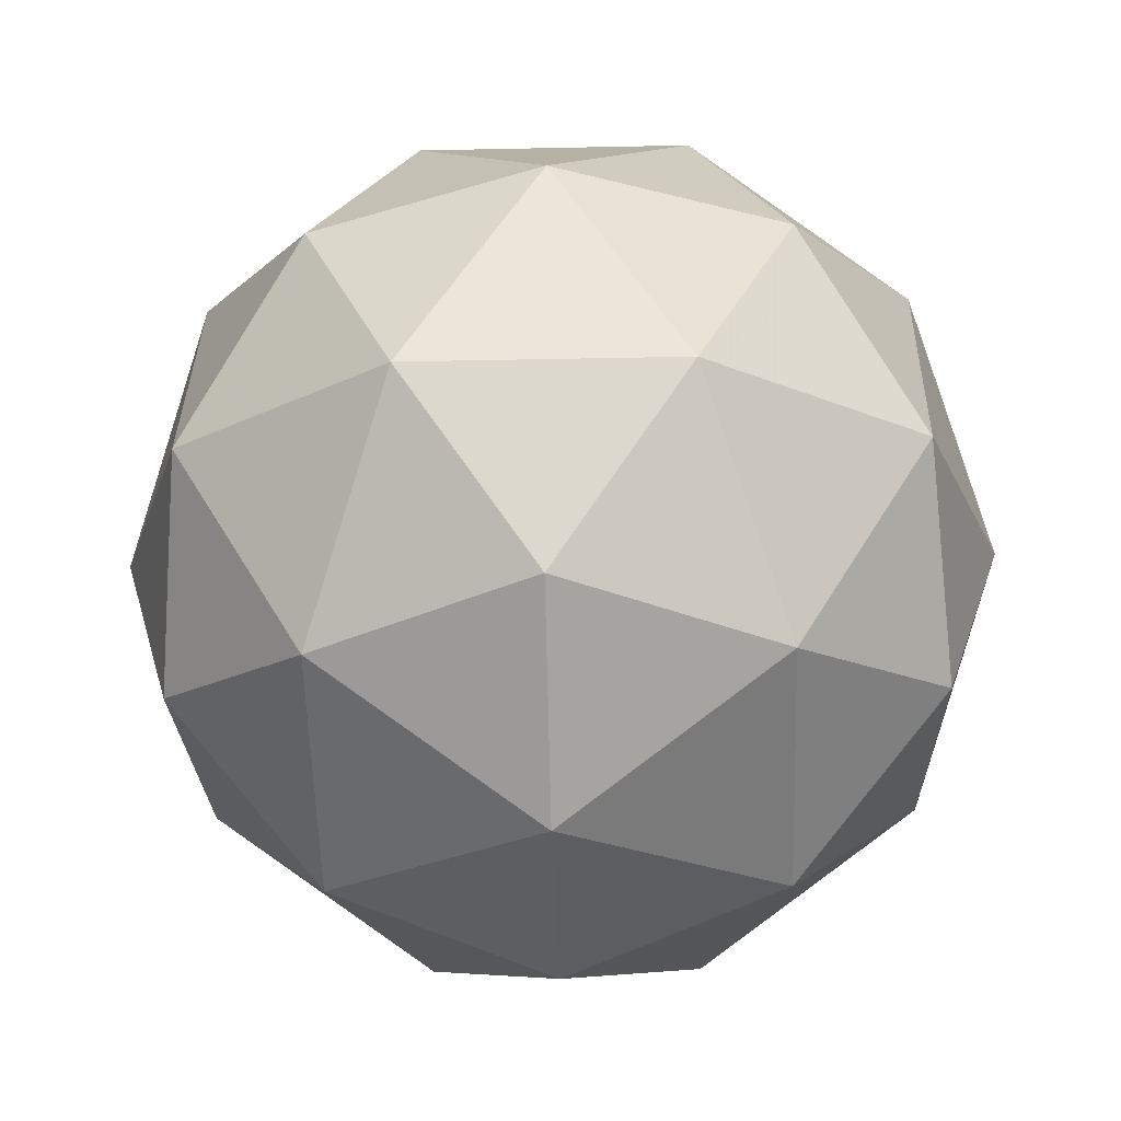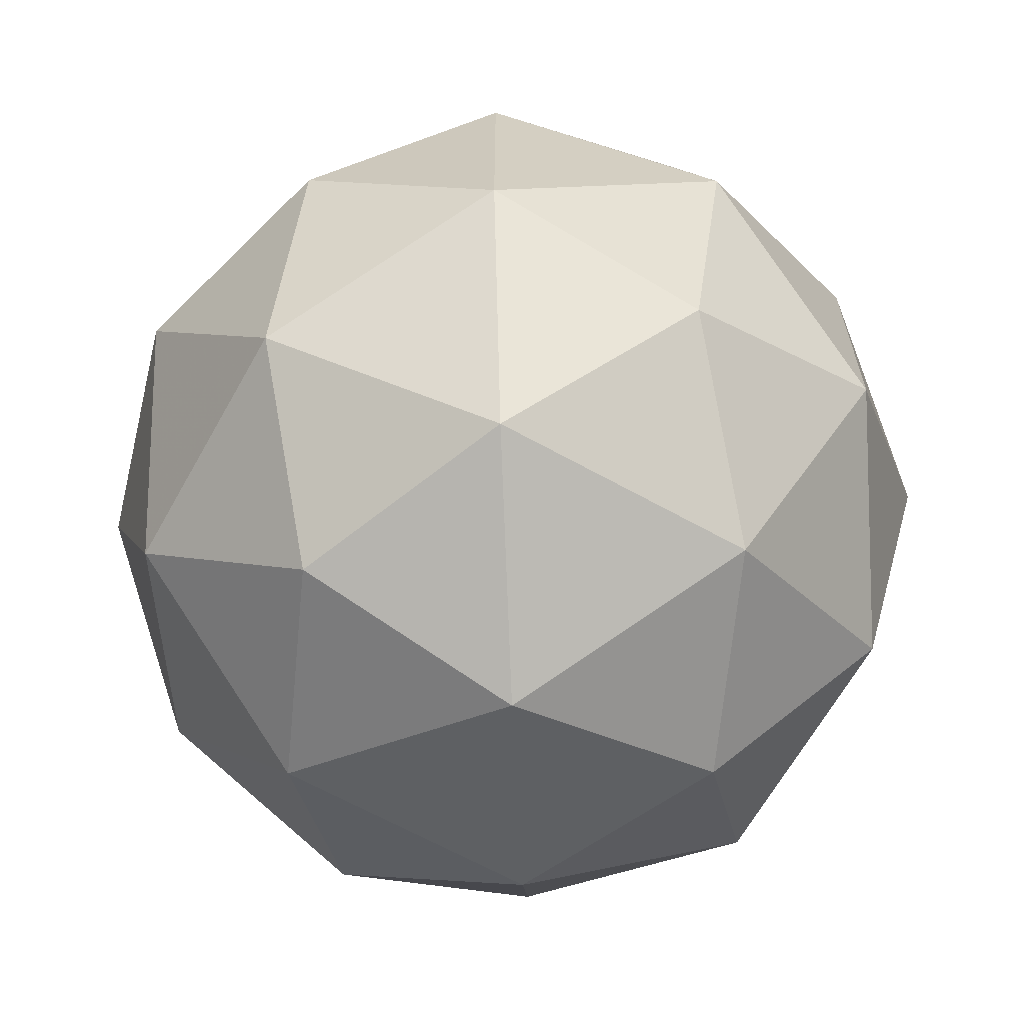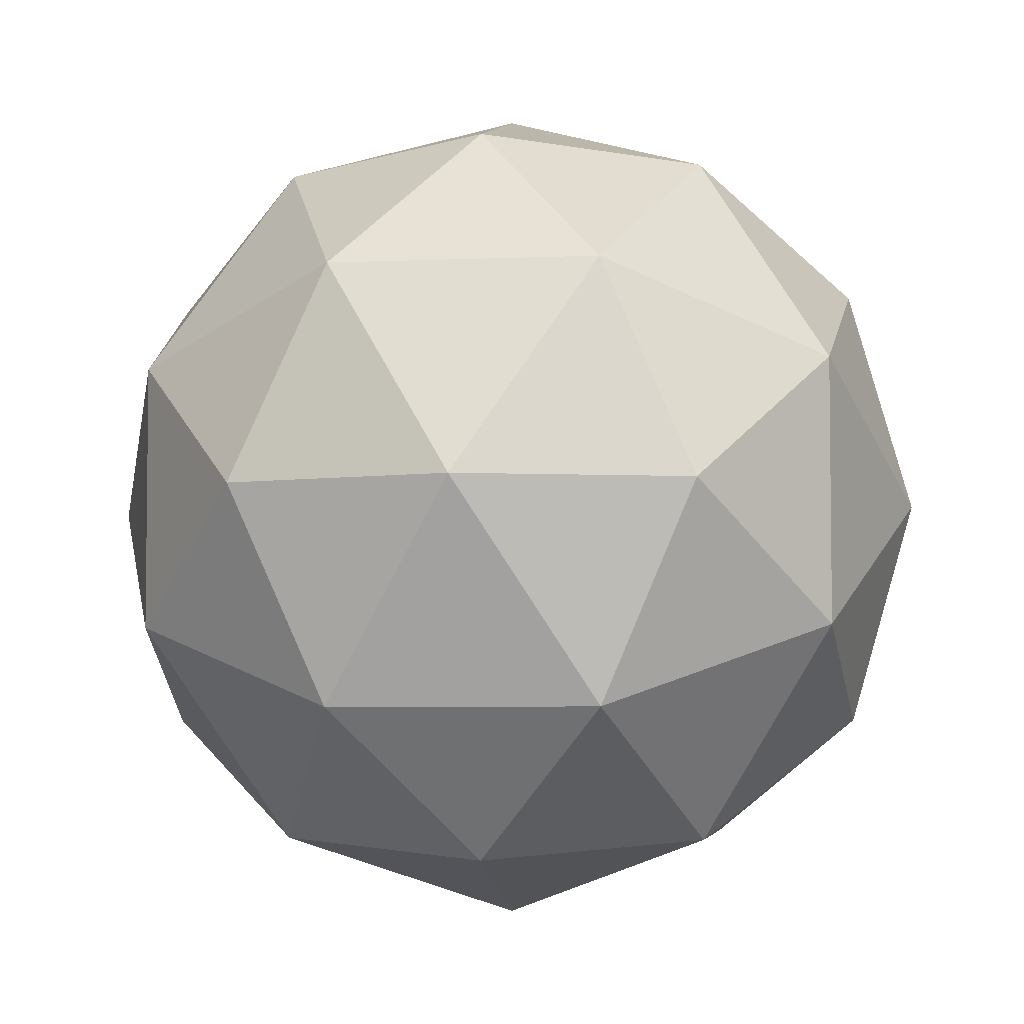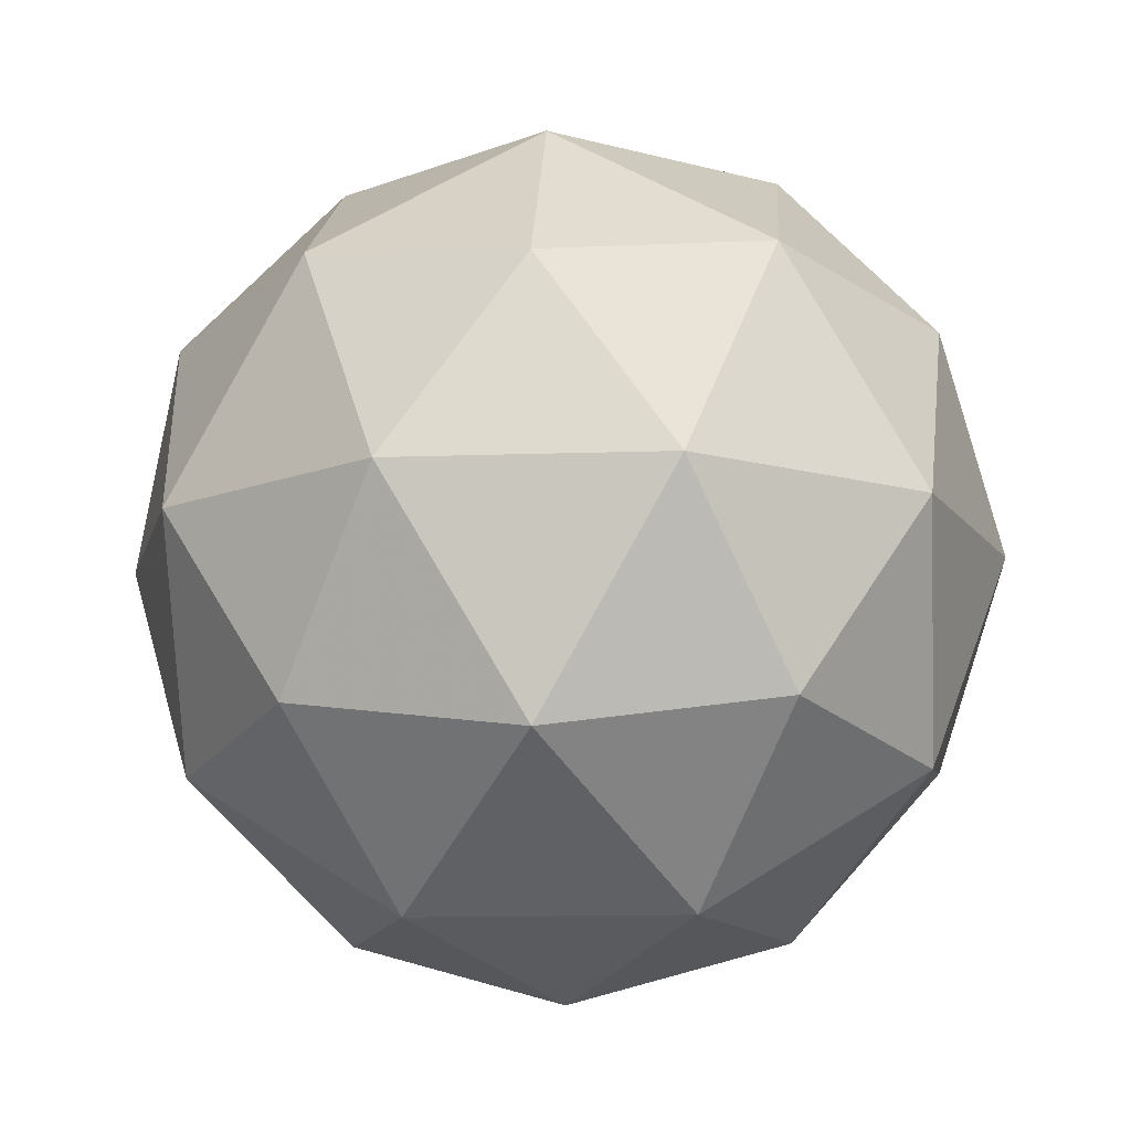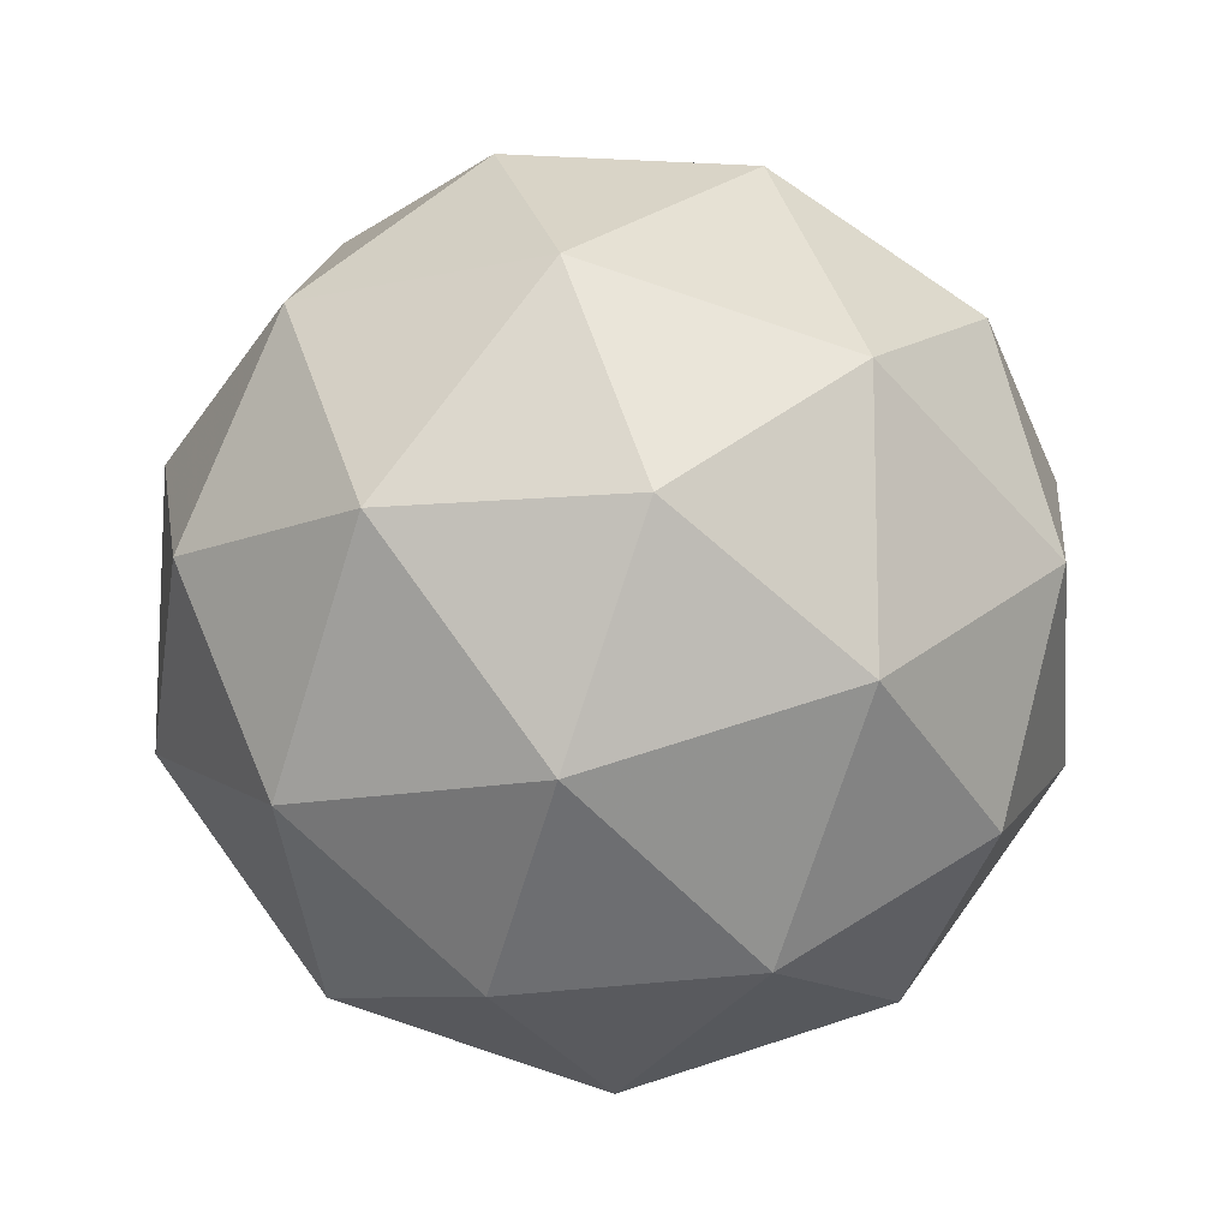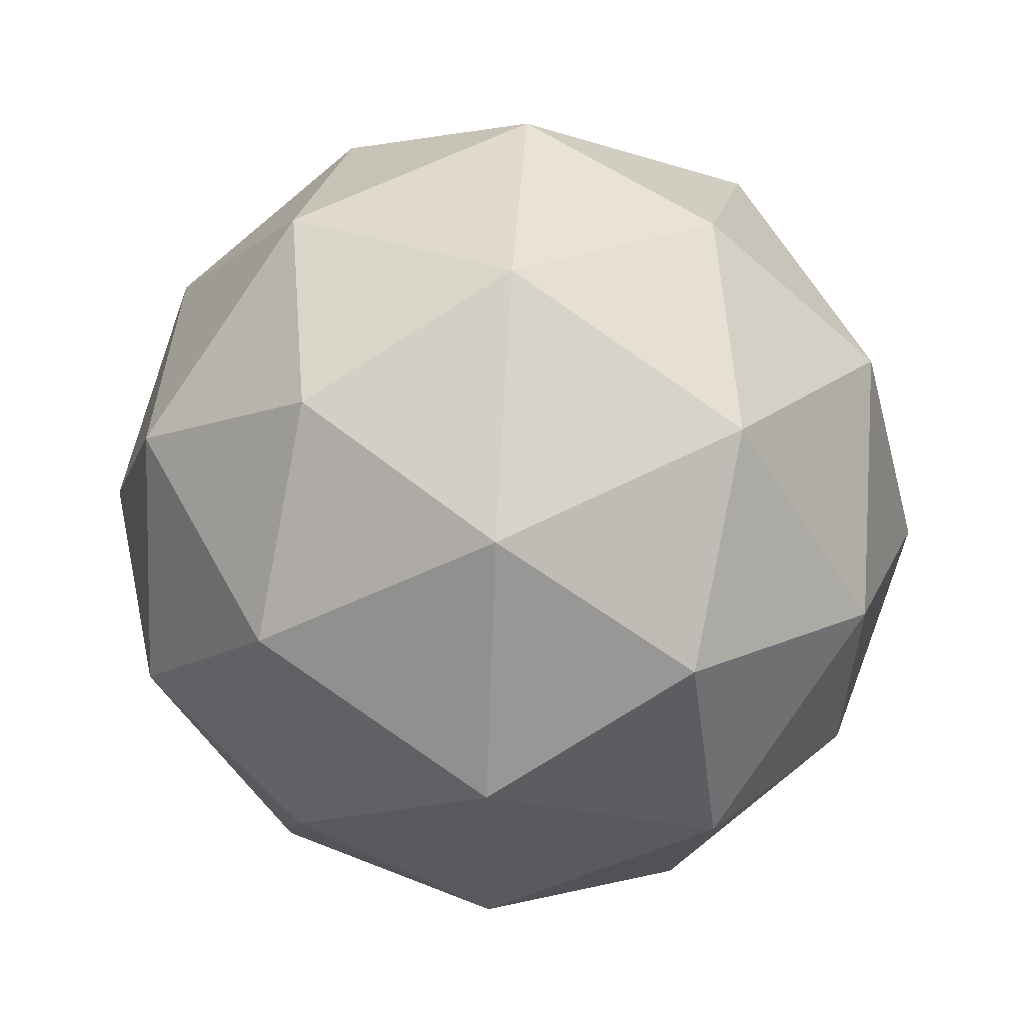
<metadata>
{"format":"obj","ext":"obj","renderer":"f3d","projection":"perspective","resolution":1024,"background":"white","views":[{"elev":-25.2,"azim":128.0,"up":"+Y"},{"elev":-65.0,"azim":29.0,"up":"+Z"},{"elev":-4.9,"azim":156.2,"up":"+Z"},{"elev":-13.4,"azim":-49.5,"up":"+Y"},{"elev":-12.8,"azim":176.0,"up":"+Z"},{"elev":57.8,"azim":-150.0,"up":"+Z"}]}
</metadata>
<code>
g AVKL-i2-g57-s234
v -4824 -1602 8055
v -4735 -1571 8120
v -4858 -1571 8160
v -4672 -1486 8165
v -4645 -1503 8055
v -4934 -1571 8055
v -4858 -1571 7950
v -4735 -1571 7990
v -4624 -1392 8120
v -4882 -1486 8234
v -4769 -1503 8225
v -4824 -1392 8265
v -5012 -1486 8055
v -4969 -1503 8160
v -5024 -1392 8120
v -4882 -1486 7876
v -4969 -1503 7950
v -4948 -1392 7885
v -4672 -1486 7945
v -4769 -1503 7885
v -4701 -1392 7885
v -4701 -1392 8225
v -4948 -1392 8225
v -5024 -1392 7990
v -4824 -1392 7845
v -4624 -1392 7990
v -4766 -1299 8234
v -4680 -1282 8160
v -4790 -1214 8160
v -4976 -1299 8165
v -4879 -1282 8225
v -4913 -1214 8120
v -4976 -1299 7945
v -5003 -1282 8055
v -4913 -1214 7990
v -4766 -1299 7876
v -4879 -1282 7885
v -4790 -1214 7950
v -4636 -1299 8055
v -4680 -1282 7950
v -4714 -1214 8055
v -4824 -1182 8055
f 1 2 3
f 4 2 5
f 1 3 6
f 1 6 7
f 1 7 8
f 4 5 9
f 10 11 12
f 13 14 15
f 16 17 18
f 19 20 21
f 4 9 22
f 10 12 23
f 13 15 24
f 16 18 25
f 19 21 26
f 27 28 29
f 30 31 32
f 33 34 35
f 36 37 38
f 39 40 41
f 41 38 42
f 41 40 38
f 40 36 38
f 38 35 42
f 38 37 35
f 37 33 35
f 35 32 42
f 35 34 32
f 34 30 32
f 32 29 42
f 32 31 29
f 31 27 29
f 29 41 42
f 29 28 41
f 28 39 41
f 26 40 39
f 26 21 40
f 21 36 40
f 25 37 36
f 25 18 37
f 18 33 37
f 24 34 33
f 24 15 34
f 15 30 34
f 23 31 30
f 23 12 31
f 12 27 31
f 22 28 27
f 22 9 28
f 9 39 28
f 21 25 36
f 21 20 25
f 20 16 25
f 18 24 33
f 18 17 24
f 17 13 24
f 15 23 30
f 15 14 23
f 14 10 23
f 12 22 27
f 12 11 22
f 11 4 22
f 9 26 39
f 9 5 26
f 5 19 26
f 8 20 19
f 8 7 20
f 7 16 20
f 7 17 16
f 7 6 17
f 6 13 17
f 6 14 13
f 6 3 14
f 3 10 14
f 5 8 19
f 5 2 8
f 2 1 8
f 3 11 10
f 3 2 11
f 2 4 11
f 2 4 11

</code>
